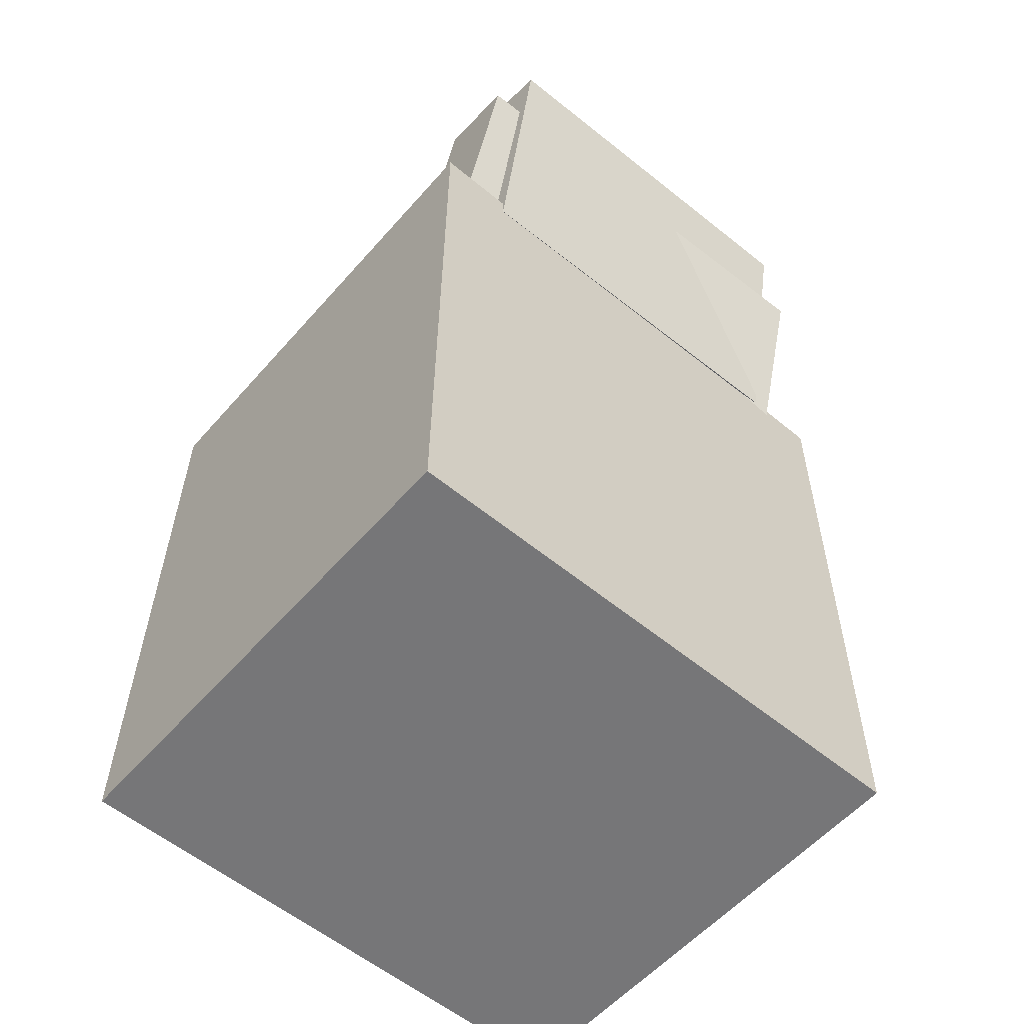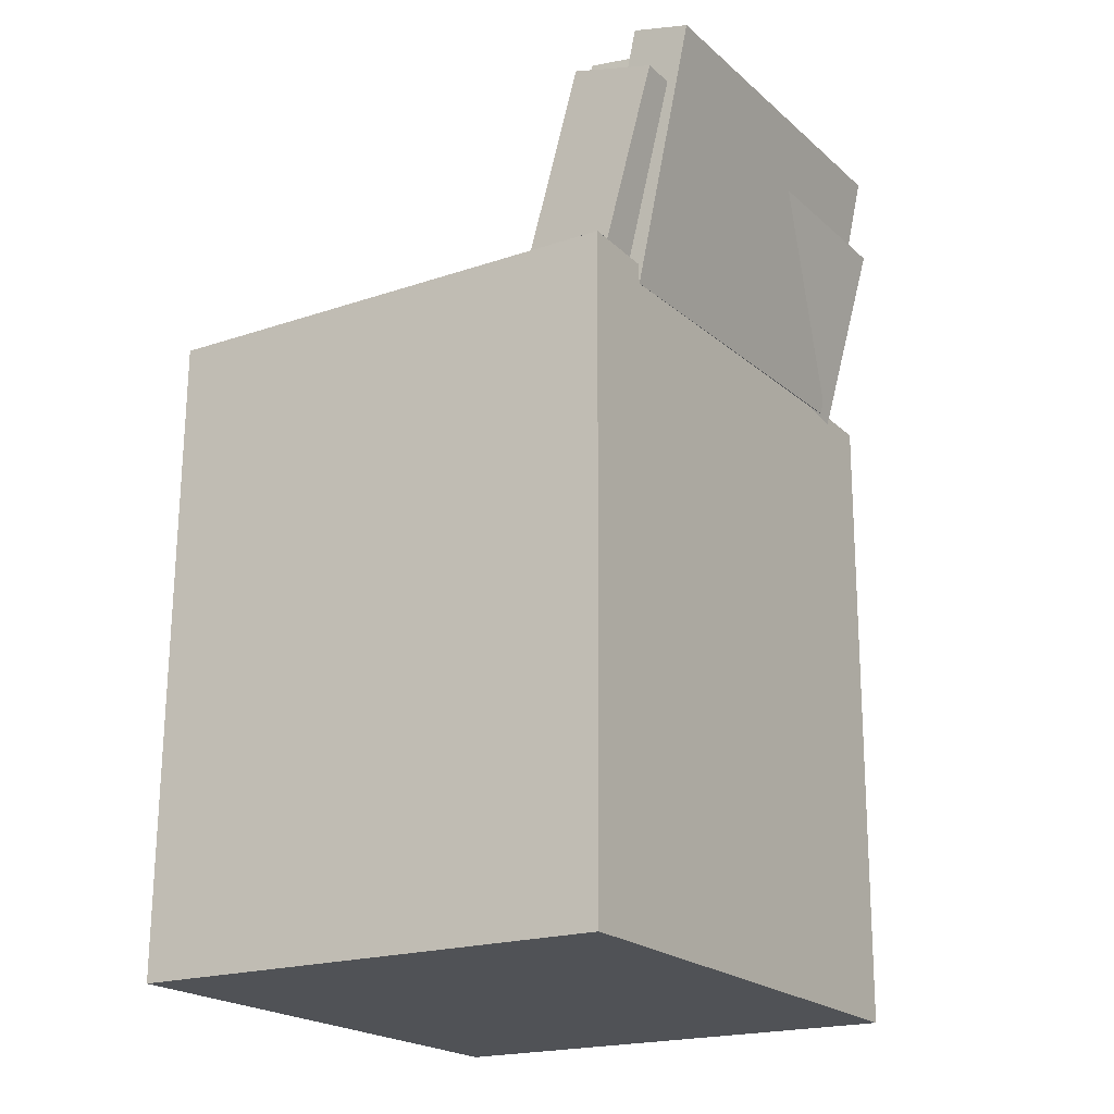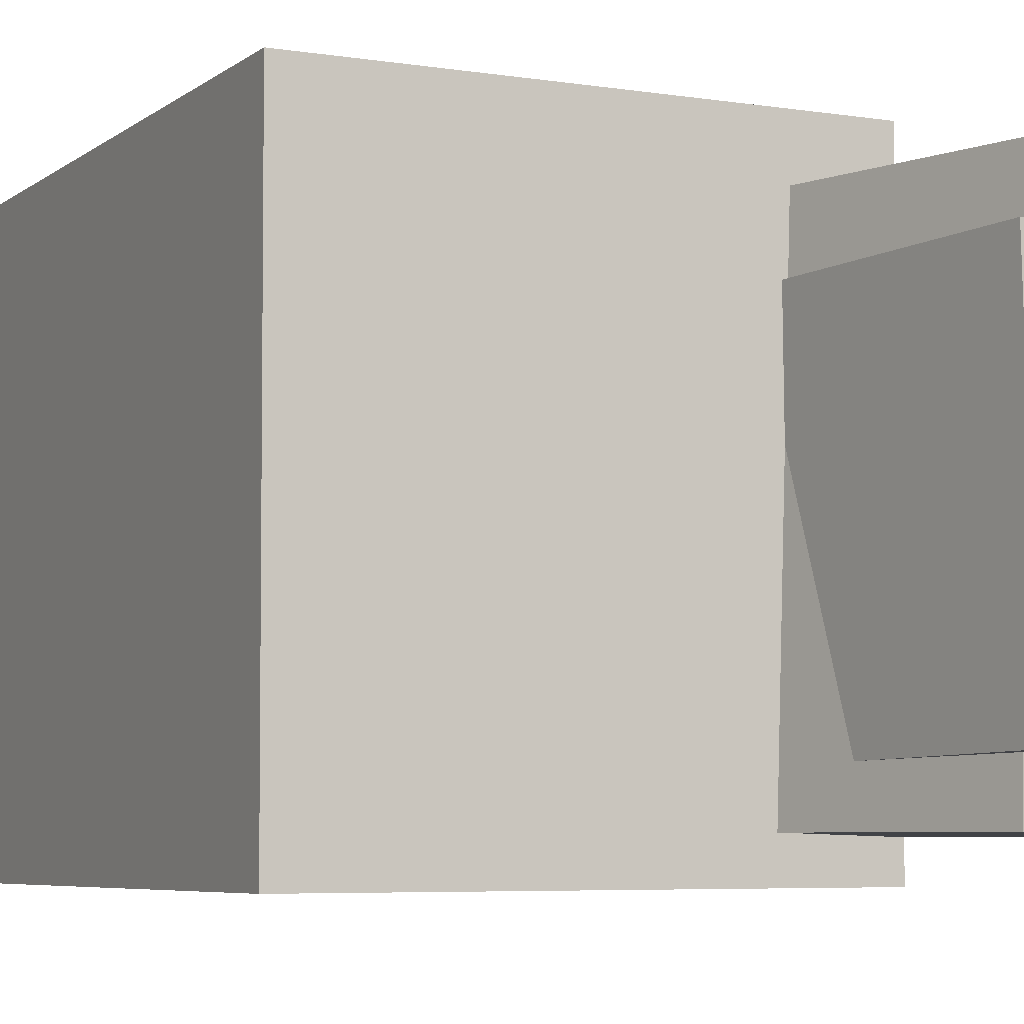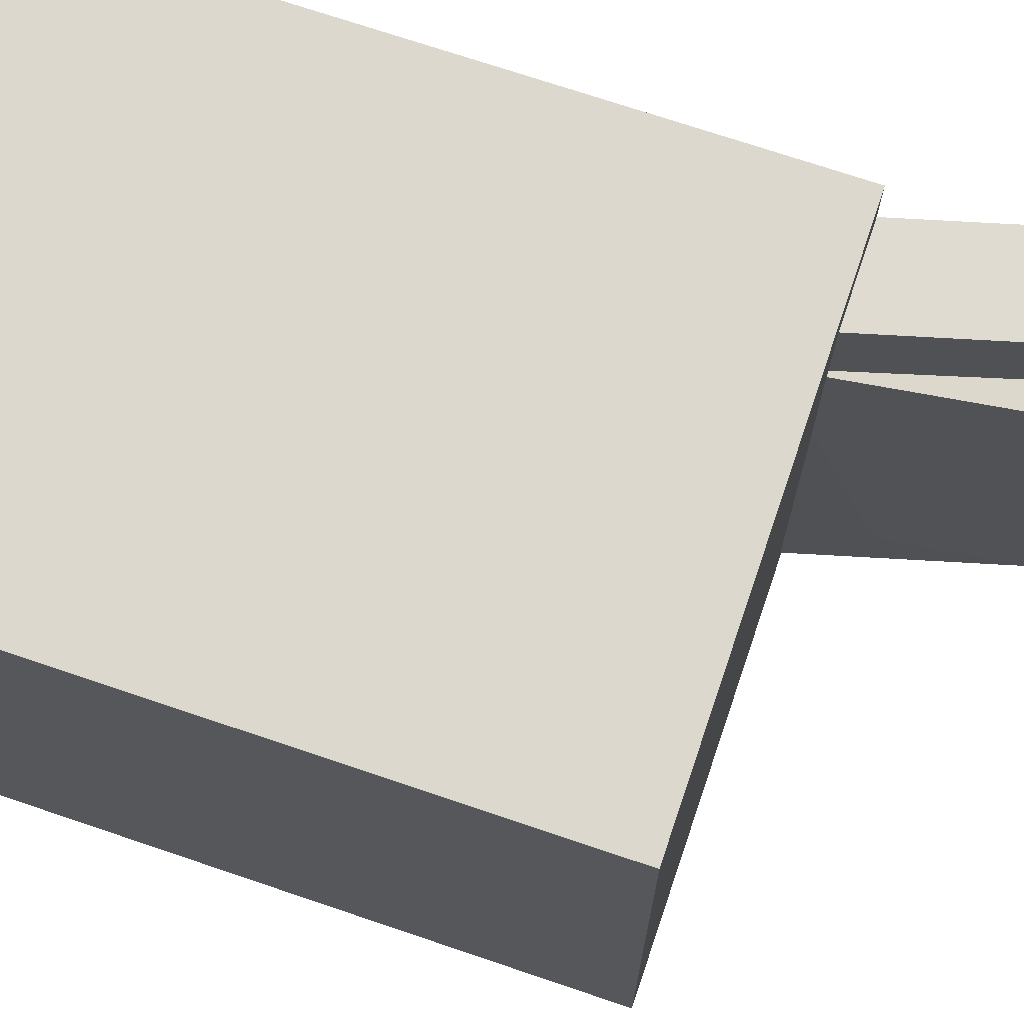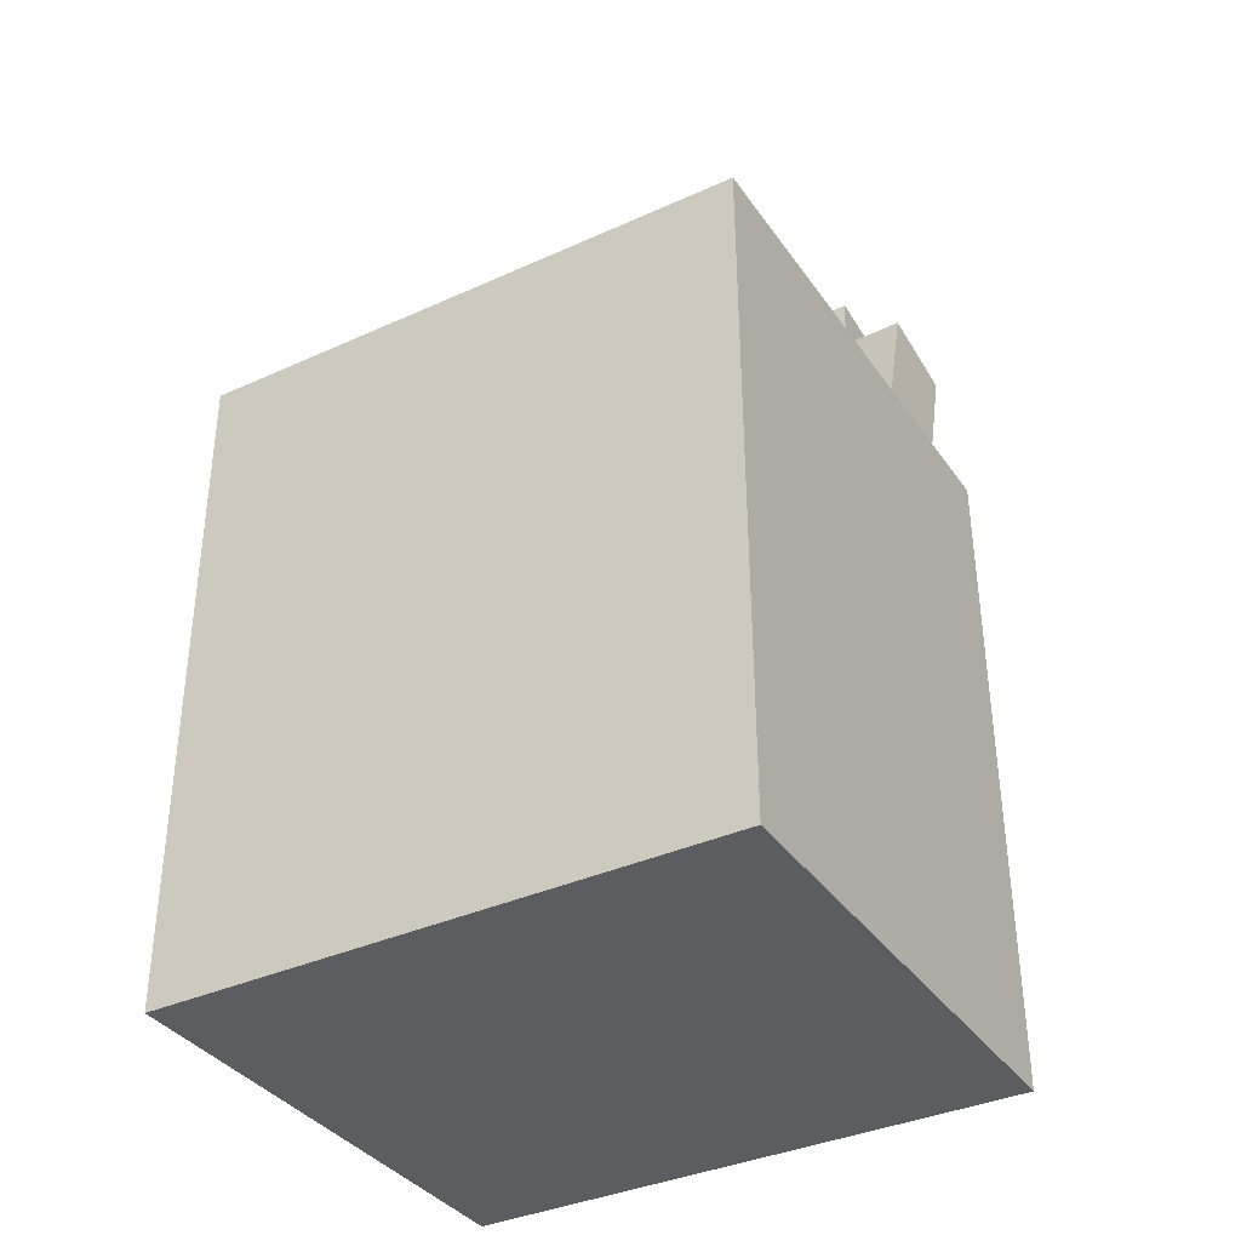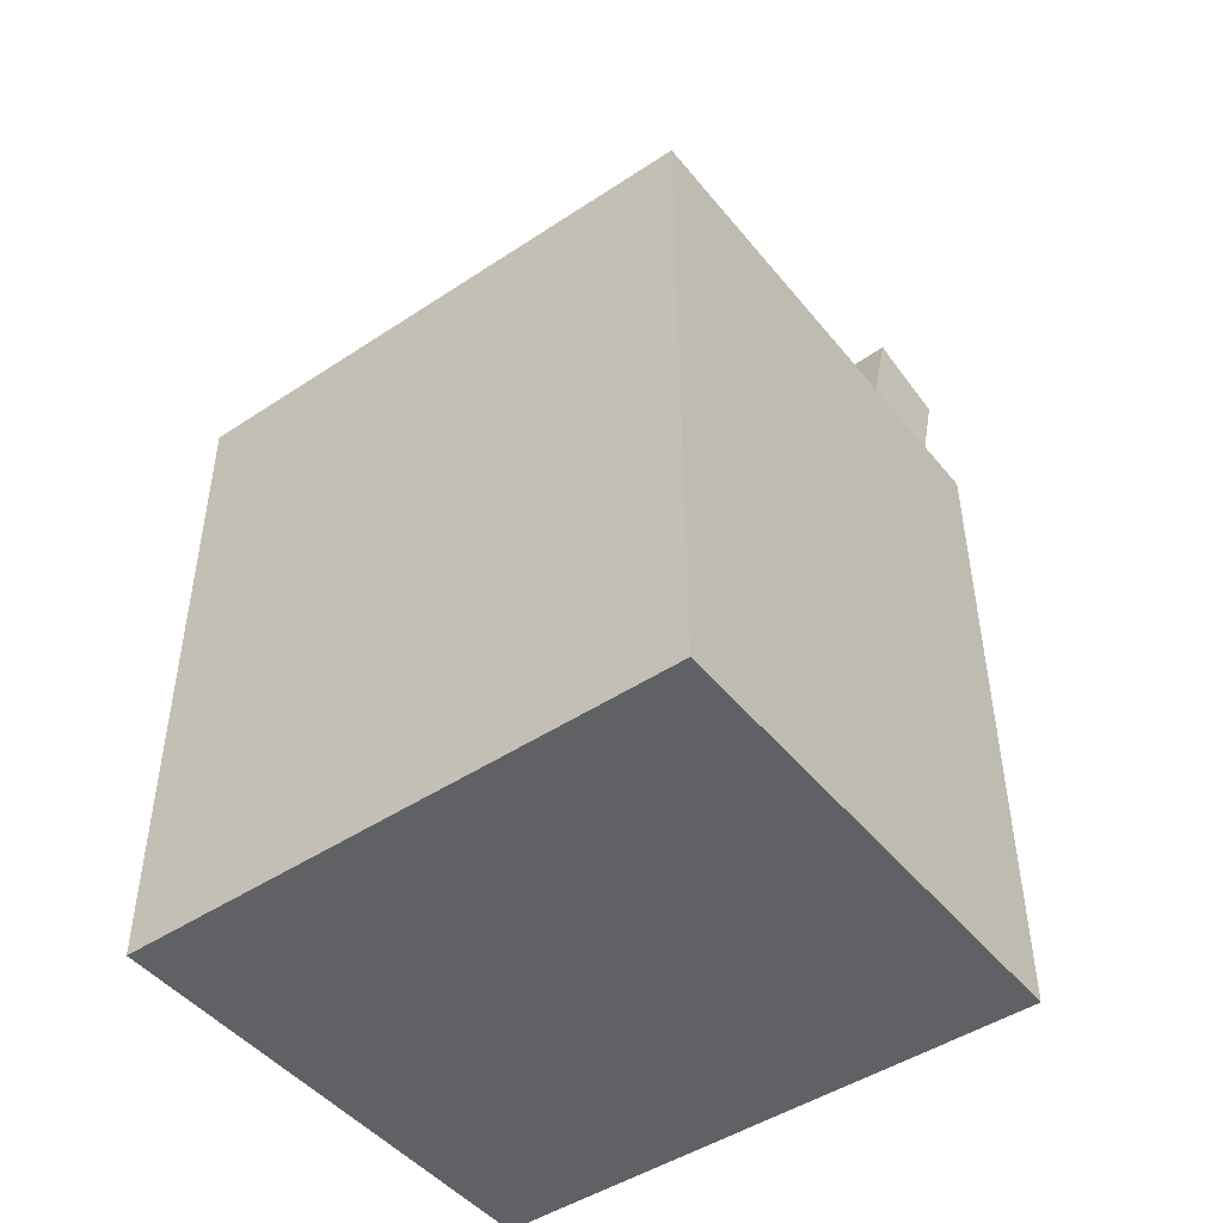
<metadata>
{"format":"obj","ext":"obj","renderer":"f3d","projection":"perspective","resolution":1024,"background":"white","views":[{"elev":-56.8,"azim":-130.6,"up":"+Y"},{"elev":-20.4,"azim":-148.2,"up":"+Y"},{"elev":-5.6,"azim":153.7,"up":"+Z"},{"elev":72.2,"azim":108.9,"up":"+Z"},{"elev":-36.3,"azim":120.4,"up":"+Y"},{"elev":-46.6,"azim":126.8,"up":"+Y"}]}
</metadata>
<code>
v -0.1886 0.3229 -0.125
v -0.1476 0.02411 -0.1327
v -0.1862 0.317 0.115
v -0.1452 0.01821 0.1073
v -0.1344 0.3303 -0.1254
v -0.09343 0.03155 -0.1331
v -0.132 0.3244 0.1147
v -0.09102 0.02565 0.1069
f 1.0 7.0 5.0
f 1.0 3.0 7.0
f 1.0 4.0 3.0
f 1.0 2.0 4.0
f 3.0 8.0 7.0
f 3.0 4.0 8.0
f 5.0 7.0 8.0
f 5.0 8.0 6.0
f 1.0 5.0 6.0
f 1.0 6.0 2.0
f 2.0 6.0 8.0
f 2.0 8.0 4.0
v -0.06257 0.01253 -0.1631
v -0.1434 0.303 -0.162
v -0.07315 0.00839 0.1576
v -0.154 0.2989 0.1587
v -0.1218 -0.003948 -0.1653
v -0.2027 0.2866 -0.1642
v -0.1324 -0.00809 0.1555
v -0.2132 0.2824 0.1566
f 9.0 15.0 13.0
f 9.0 11.0 15.0
f 9.0 12.0 11.0
f 9.0 10.0 12.0
f 11.0 16.0 15.0
f 11.0 12.0 16.0
f 13.0 15.0 16.0
f 13.0 16.0 14.0
f 9.0 13.0 14.0
f 9.0 14.0 10.0
f 10.0 14.0 16.0
f 10.0 16.0 12.0
v -0.1509 -0.05832 -0.1599
v -0.1496 -0.07299 0.1495
v -0.1581 0.029 -0.1558
v -0.1568 0.01434 0.1537
v 0.155 -0.03307 -0.1599
v 0.1562 -0.04774 0.1495
v 0.1478 0.05425 -0.1558
v 0.149 0.03958 0.1537
f 17.0 23.0 21.0
f 17.0 19.0 23.0
f 17.0 20.0 19.0
f 17.0 18.0 20.0
f 19.0 24.0 23.0
f 19.0 20.0 24.0
f 21.0 23.0 24.0
f 21.0 24.0 22.0
f 17.0 21.0 22.0
f 17.0 22.0 18.0
f 18.0 22.0 24.0
f 18.0 24.0 20.0
v -0.1771 0.153 0.1427
v -0.1367 0.1627 0.1425
v -0.2208 0.335 0.1358
v -0.1804 0.3447 0.1355
v -0.1761 0.1426 -0.1353
v -0.1357 0.1523 -0.1355
v -0.2199 0.3246 -0.1423
v -0.1795 0.3343 -0.1425
f 25.0 31.0 29.0
f 25.0 27.0 31.0
f 25.0 28.0 27.0
f 25.0 26.0 28.0
f 27.0 32.0 31.0
f 27.0 28.0 32.0
f 29.0 31.0 32.0
f 29.0 32.0 30.0
f 25.0 29.0 30.0
f 25.0 30.0 26.0
f 26.0 30.0 32.0
f 26.0 32.0 28.0
v -0.175 -0.3025 0.1949
v -0.1761 0.155 0.1973
v -0.175 -0.3006 -0.1919
v -0.176 0.1569 -0.1895
v 0.169 -0.3017 0.195
v 0.1679 0.1558 0.1973
v 0.169 -0.2998 -0.1918
v 0.168 0.1577 -0.1895
f 33.0 39.0 37.0
f 33.0 35.0 39.0
f 33.0 36.0 35.0
f 33.0 34.0 36.0
f 35.0 40.0 39.0
f 35.0 36.0 40.0
f 37.0 39.0 40.0
f 37.0 40.0 38.0
f 33.0 37.0 38.0
f 33.0 38.0 34.0
f 34.0 38.0 40.0
f 34.0 40.0 36.0
v 0.1357 -0.004981 -0.1227
v -0.101 -0.01237 -0.1206
v 0.1339 0.05138 -0.1247
v -0.1028 0.04399 -0.1227
v 0.1378 0.00505 0.1553
v -0.09896 -0.002336 0.1574
v 0.136 0.06141 0.1533
v -0.1007 0.05402 0.1553
f 41.0 47.0 45.0
f 41.0 43.0 47.0
f 41.0 44.0 43.0
f 41.0 42.0 44.0
f 43.0 48.0 47.0
f 43.0 44.0 48.0
f 45.0 47.0 48.0
f 45.0 48.0 46.0
f 41.0 45.0 46.0
f 41.0 46.0 42.0
f 42.0 46.0 48.0
f 42.0 48.0 44.0

</code>
